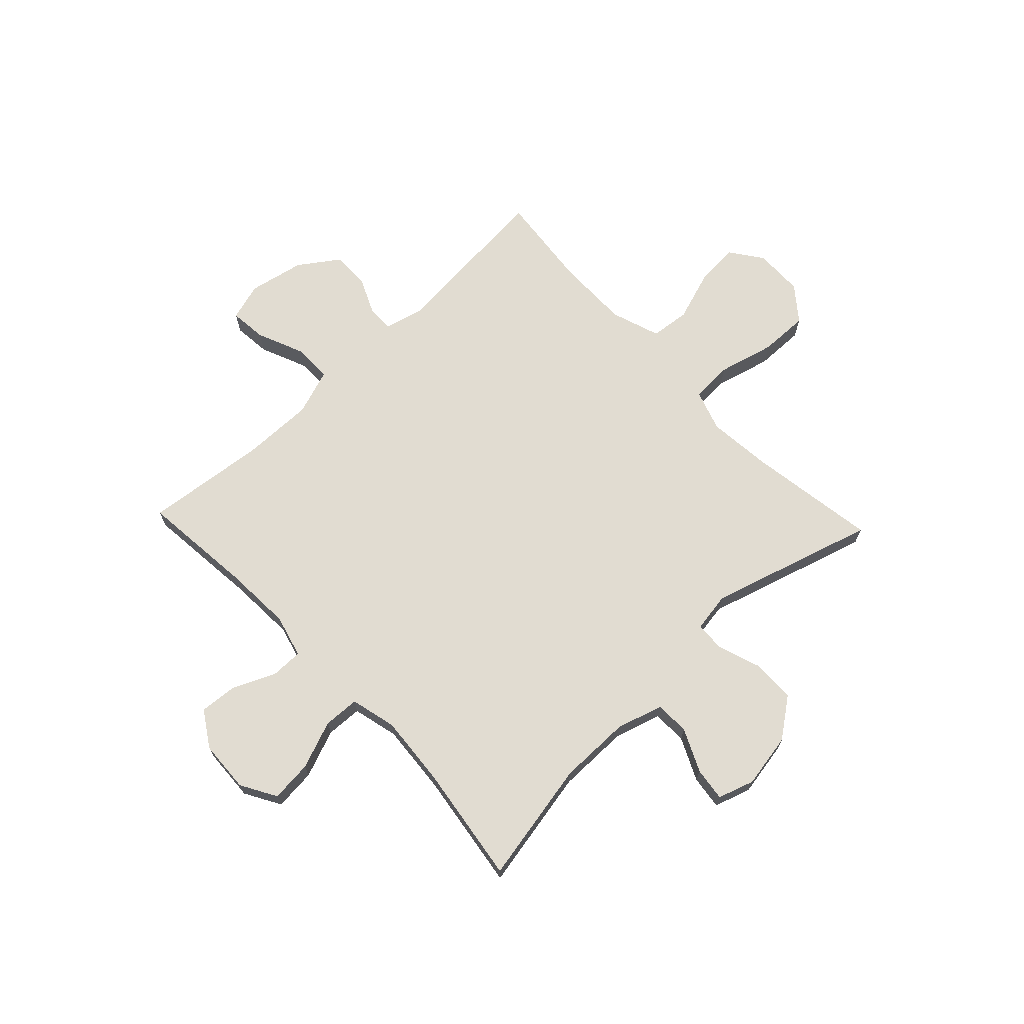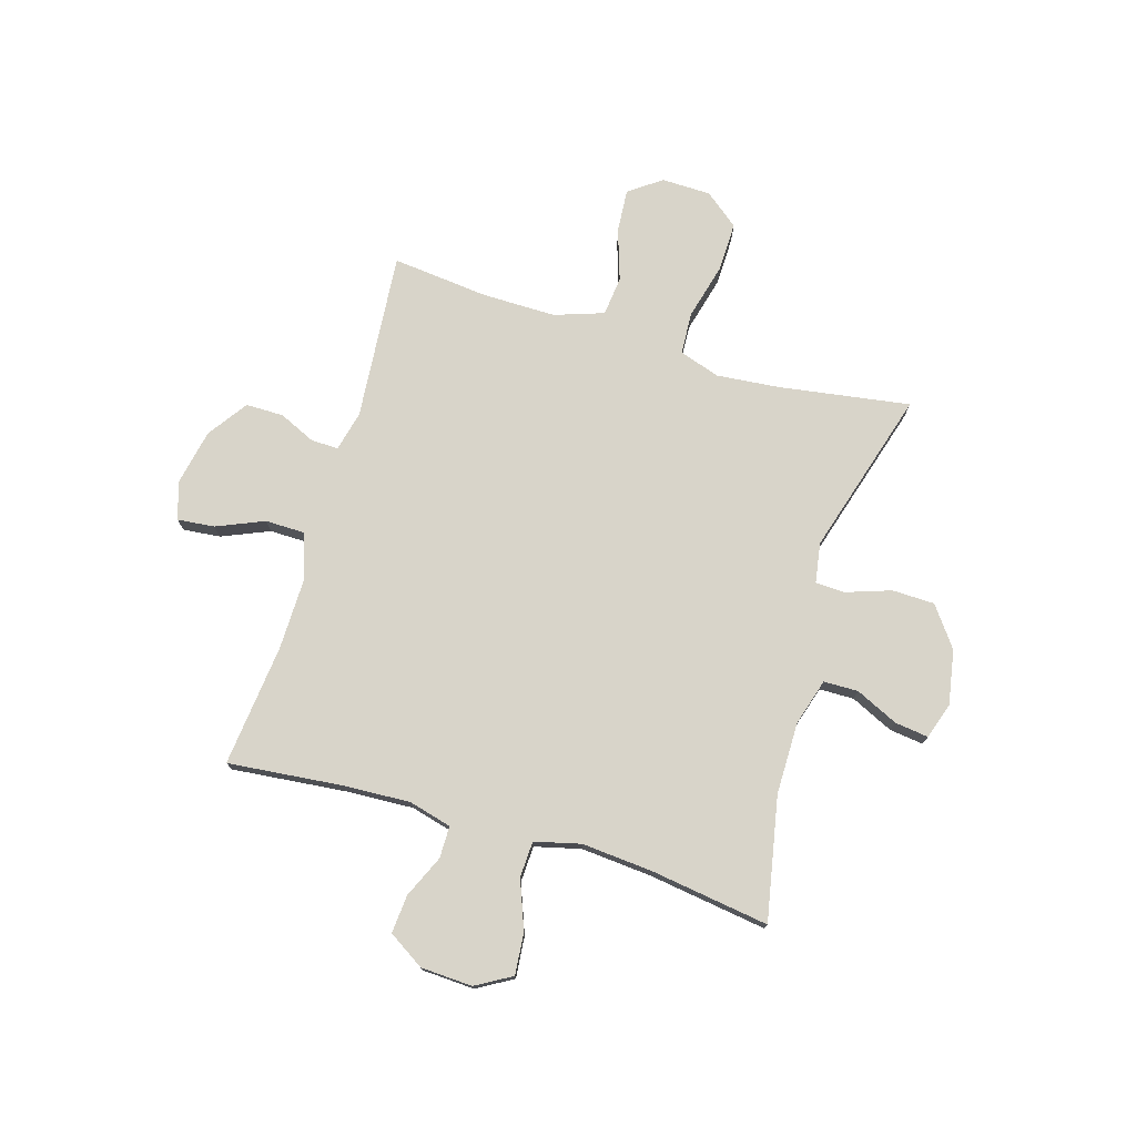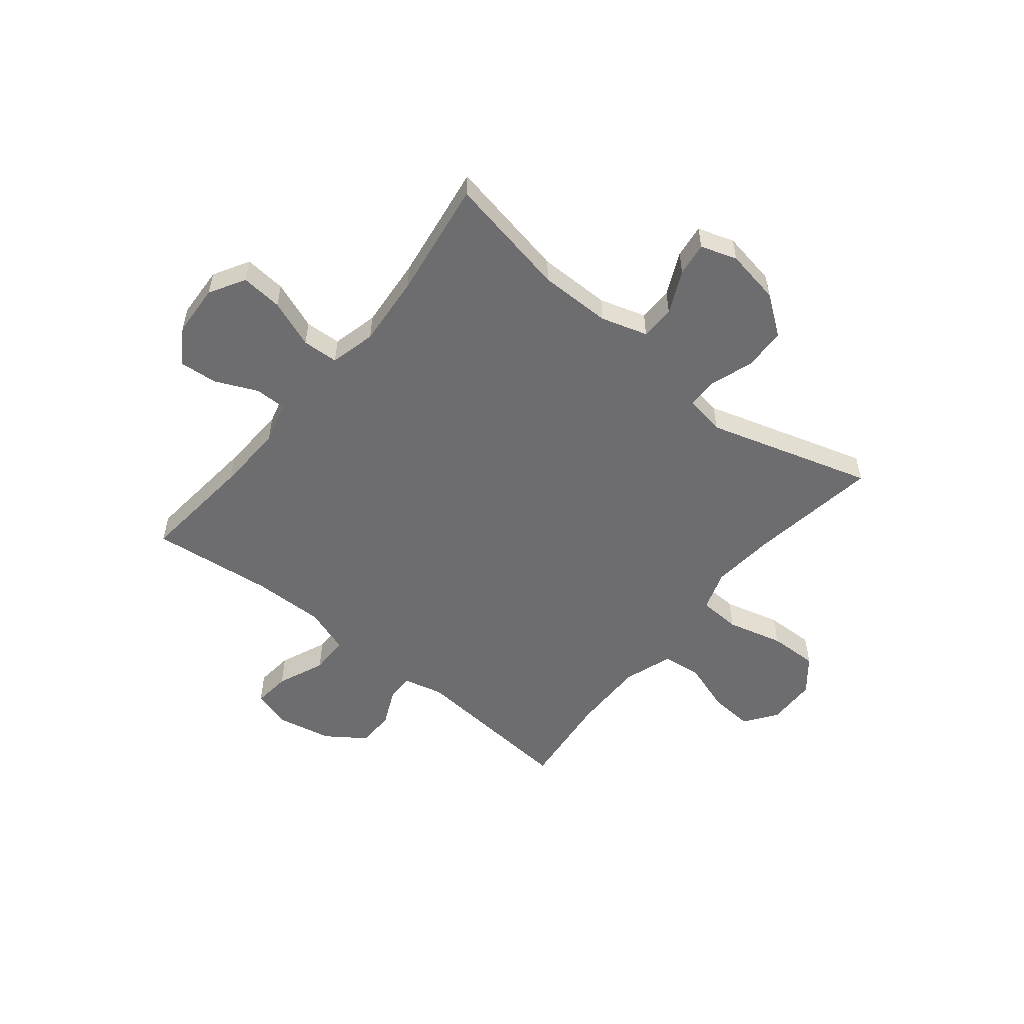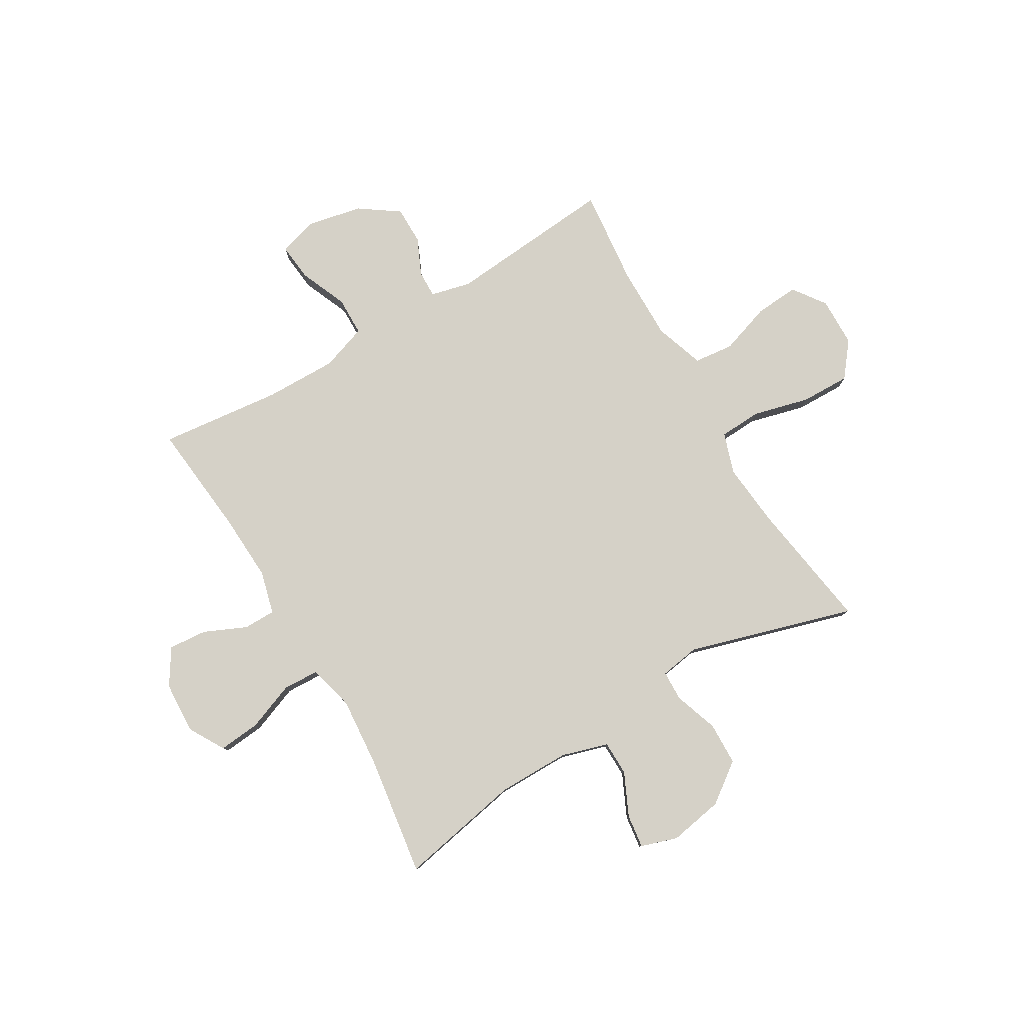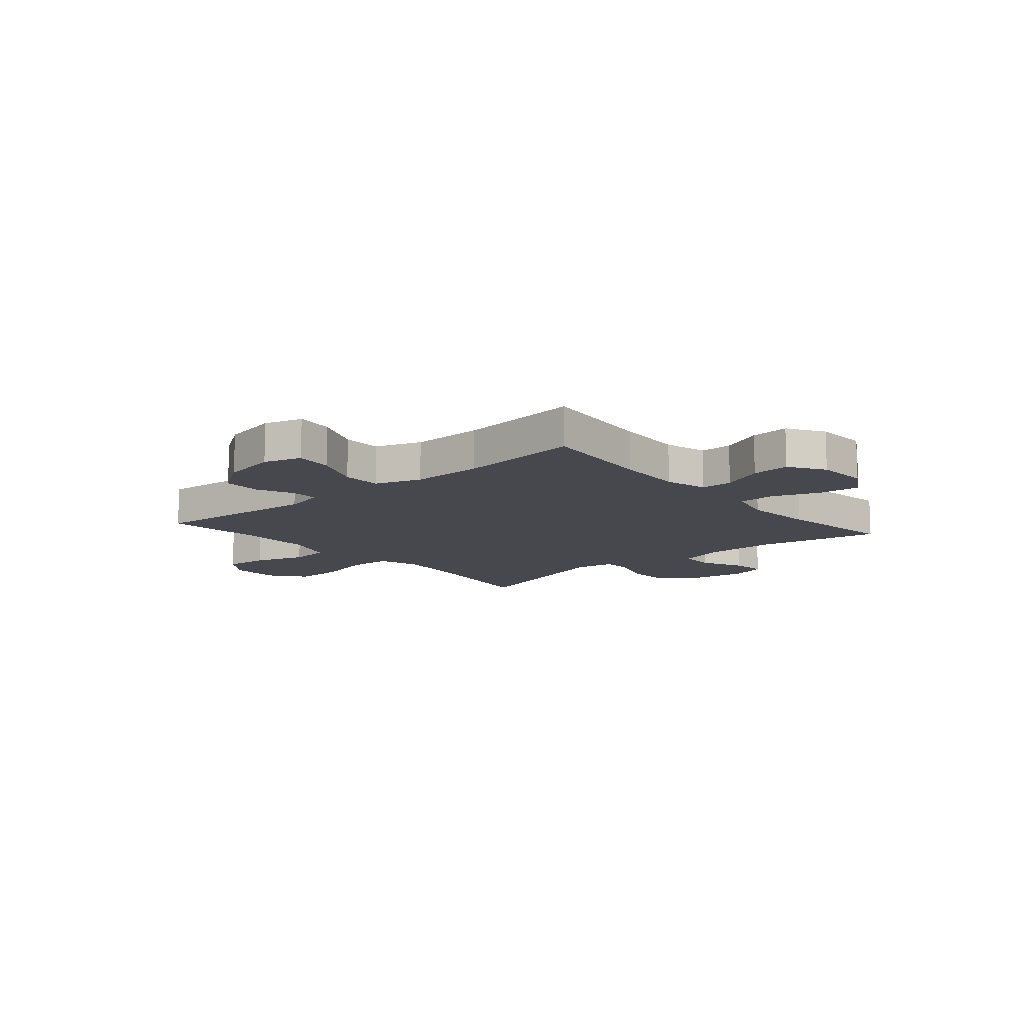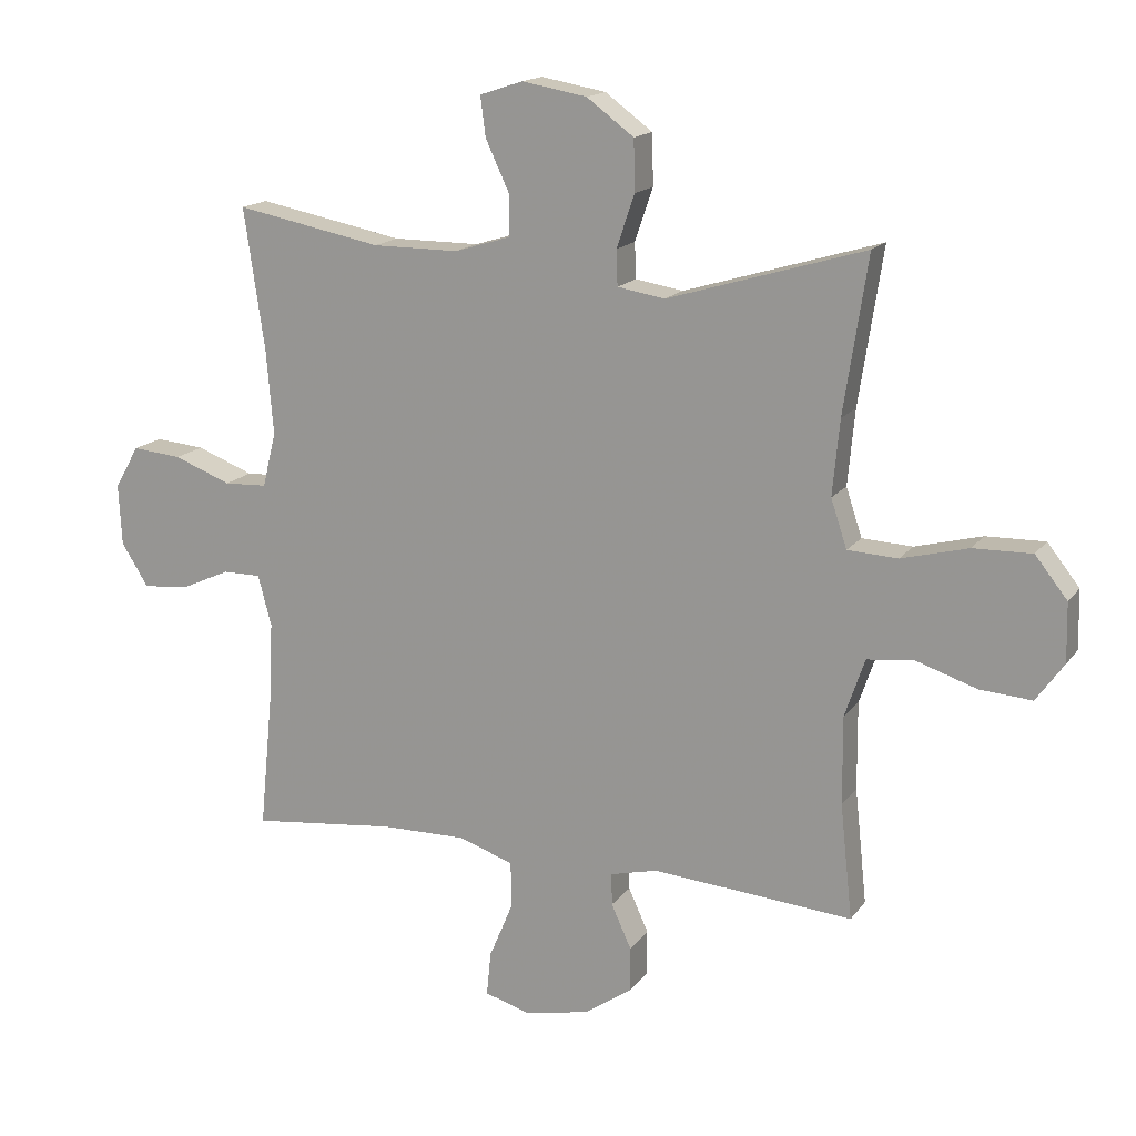
<metadata>
{"format":"obj","ext":"obj","renderer":"f3d","projection":"perspective","resolution":1024,"background":"white","views":[{"elev":69.0,"azim":-43.5,"up":"+Y"},{"elev":75.6,"azim":-73.4,"up":"+Y"},{"elev":-54.1,"azim":-38.9,"up":"+Y"},{"elev":79.7,"azim":-30.6,"up":"+Y"},{"elev":-11.9,"azim":-139.4,"up":"+Y"},{"elev":15.9,"azim":23.7,"up":"+Z"}]}
</metadata>
<code>
v 0.5 0.07 0.5
v 0.463 0.07 0.258
v 0.452 0.07 0.141
v 0.477 0.07 0.066
v 0.555 0.07 0.062
v 0.659 0.07 0.089
v 0.75 0.07 0.091
v 0.8 0.07 0.028
v 0.802 0.07 -0.063
v 0.759 0.07 -0.123
v 0.678 0.07 -0.117
v 0.584 0.07 -0.086
v 0.511 0.07 -0.094
v 0.48 0.07 -0.185
v 0.481 0.07 -0.321
v 0.5 0.07 -0.5
v 0.189 0.07 -0.474
v 0.115 0.07 -0.492
v 0.116 0.07 -0.542
v 0.147 0.07 -0.61
v 0.147 0.07 -0.68
v 0.074 0.07 -0.731
v -0.029 0.07 -0.752
v -0.099 0.07 -0.731
v -0.092 0.07 -0.662
v -0.055 0.07 -0.574
v -0.056 0.07 -0.502
v -0.141 0.07 -0.473
v -0.274 0.07 -0.475
v -0.5 0.07 -0.5
v -0.479 0.07 -0.288
v -0.473 0.07 -0.164
v -0.494 0.07 -0.085
v -0.553 0.07 -0.085
v -0.631 0.07 -0.12
v -0.702 0.07 -0.126
v -0.744 0.07 -0.06
v -0.749 0.07 0.036
v -0.711 0.07 0.102
v -0.634 0.07 0.095
v -0.545 0.07 0.061
v -0.478 0.07 0.064
v -0.457 0.07 0.149
v -0.468 0.07 0.281
v -0.5 0.07 0.5
v -0.273 0.07 0.456
v -0.139 0.07 0.456
v -0.053 0.07 0.482
v -0.052 0.07 0.546
v -0.089 0.07 0.625
v -0.097 0.07 0.687
v -0.03 0.07 0.709
v 0.071 0.07 0.691
v 0.144 0.07 0.637
v 0.146 0.07 0.558
v 0.118 0.07 0.476
v 0.12 0.07 0.421
v 0.194 0.07 0.409
v 0.5 0 0.5
v 0.463 0 0.258
v 0.452 0 0.141
v 0.477 0 0.066
v 0.555 0 0.062
v 0.659 0 0.089
v 0.75 0 0.091
v 0.8 0 0.028
v 0.802 0 -0.063
v 0.759 0 -0.123
v 0.678 0 -0.117
v 0.584 0 -0.086
v 0.511 0 -0.094
v 0.48 0 -0.185
v 0.481 0 -0.321
v 0.5 0 -0.5
v 0.189 0 -0.474
v 0.115 0 -0.492
v 0.116 0 -0.542
v 0.147 0 -0.61
v 0.147 0 -0.68
v 0.074 0 -0.731
v -0.029 0 -0.752
v -0.099 0 -0.731
v -0.092 0 -0.662
v -0.055 0 -0.574
v -0.056 0 -0.502
v -0.141 0 -0.473
v -0.274 0 -0.475
v -0.5 0 -0.5
v -0.479 0 -0.288
v -0.473 0 -0.164
v -0.494 0 -0.085
v -0.553 0 -0.085
v -0.631 0 -0.12
v -0.702 0 -0.126
v -0.744 0 -0.06
v -0.749 0 0.036
v -0.711 0 0.102
v -0.634 0 0.095
v -0.545 0 0.061
v -0.478 0 0.064
v -0.457 0 0.149
v -0.468 0 0.281
v -0.5 0 0.5
v -0.273 0 0.456
v -0.139 0 0.456
v -0.053 0 0.482
v -0.052 0 0.546
v -0.089 0 0.625
v -0.097 0 0.687
v -0.03 0 0.709
v 0.071 0 0.691
v 0.144 0 0.637
v 0.146 0 0.558
v 0.118 0 0.476
v 0.12 0 0.421
v 0.194 0 0.409
f 54 55 56
f 53 54 56
f 52 53 56
f 51 52 56
f 50 51 56
f 49 50 56
f 48 49 56 57
f 47 48 57
f 46 47 57 58
f 44 45 46
f 43 44 46 58
f 39 40 41
f 38 39 41
f 37 38 41
f 36 37 41
f 35 36 41
f 34 35 41
f 33 34 41 42
f 58 1 2
f 43 58 2
f 42 43 2
f 33 42 2
f 32 33 2
f 24 25 26
f 23 24 26
f 22 23 26
f 21 22 26
f 20 21 26
f 19 20 26
f 18 19 26 27
f 17 18 27 28
f 15 16 17
f 14 15 17 28
f 10 11 12
f 9 10 12
f 8 9 12
f 7 8 12
f 6 7 12
f 5 6 12
f 4 5 12 13
f 14 28 29
f 13 14 29
f 4 13 29
f 3 4 29
f 29 30 31
f 3 29 31
f 2 3 31
f 2 31 32
f 114 113 112
f 114 112 111
f 114 111 110
f 114 110 109
f 114 109 108
f 114 108 107
f 115 114 107 106
f 115 106 105
f 116 115 105 104
f 104 103 102
f 116 104 102 101
f 99 98 97
f 99 97 96
f 99 96 95
f 99 95 94
f 99 94 93
f 99 93 92
f 100 99 92 91
f 60 59 116
f 60 116 101
f 60 101 100
f 60 100 91
f 60 91 90
f 84 83 82
f 84 82 81
f 84 81 80
f 84 80 79
f 84 79 78
f 84 78 77
f 85 84 77 76
f 86 85 76 75
f 75 74 73
f 86 75 73 72
f 70 69 68
f 70 68 67
f 70 67 66
f 70 66 65
f 70 65 64
f 70 64 63
f 71 70 63 62
f 87 86 72
f 87 72 71
f 87 71 62
f 87 62 61
f 89 88 87
f 89 87 61
f 89 61 60
f 90 89 60
f 1 59 60 2
f 2 60 61 3
f 3 61 62 4
f 4 62 63 5
f 5 63 64 6
f 6 64 65 7
f 7 65 66 8
f 8 66 67 9
f 9 67 68 10
f 10 68 69 11
f 11 69 70 12
f 12 70 71 13
f 13 71 72 14
f 14 72 73 15
f 15 73 74 16
f 16 74 75 17
f 17 75 76 18
f 18 76 77 19
f 19 77 78 20
f 20 78 79 21
f 21 79 80 22
f 22 80 81 23
f 23 81 82 24
f 24 82 83 25
f 25 83 84 26
f 26 84 85 27
f 27 85 86 28
f 28 86 87 29
f 29 87 88 30
f 30 88 89 31
f 31 89 90 32
f 32 90 91 33
f 33 91 92 34
f 34 92 93 35
f 35 93 94 36
f 36 94 95 37
f 37 95 96 38
f 38 96 97 39
f 39 97 98 40
f 40 98 99 41
f 41 99 100 42
f 42 100 101 43
f 43 101 102 44
f 44 102 103 45
f 45 103 104 46
f 46 104 105 47
f 47 105 106 48
f 48 106 107 49
f 49 107 108 50
f 50 108 109 51
f 51 109 110 52
f 52 110 111 53
f 53 111 112 54
f 54 112 113 55
f 55 113 114 56
f 56 114 115 57
f 57 115 116 58
f 58 116 59 1

</code>
